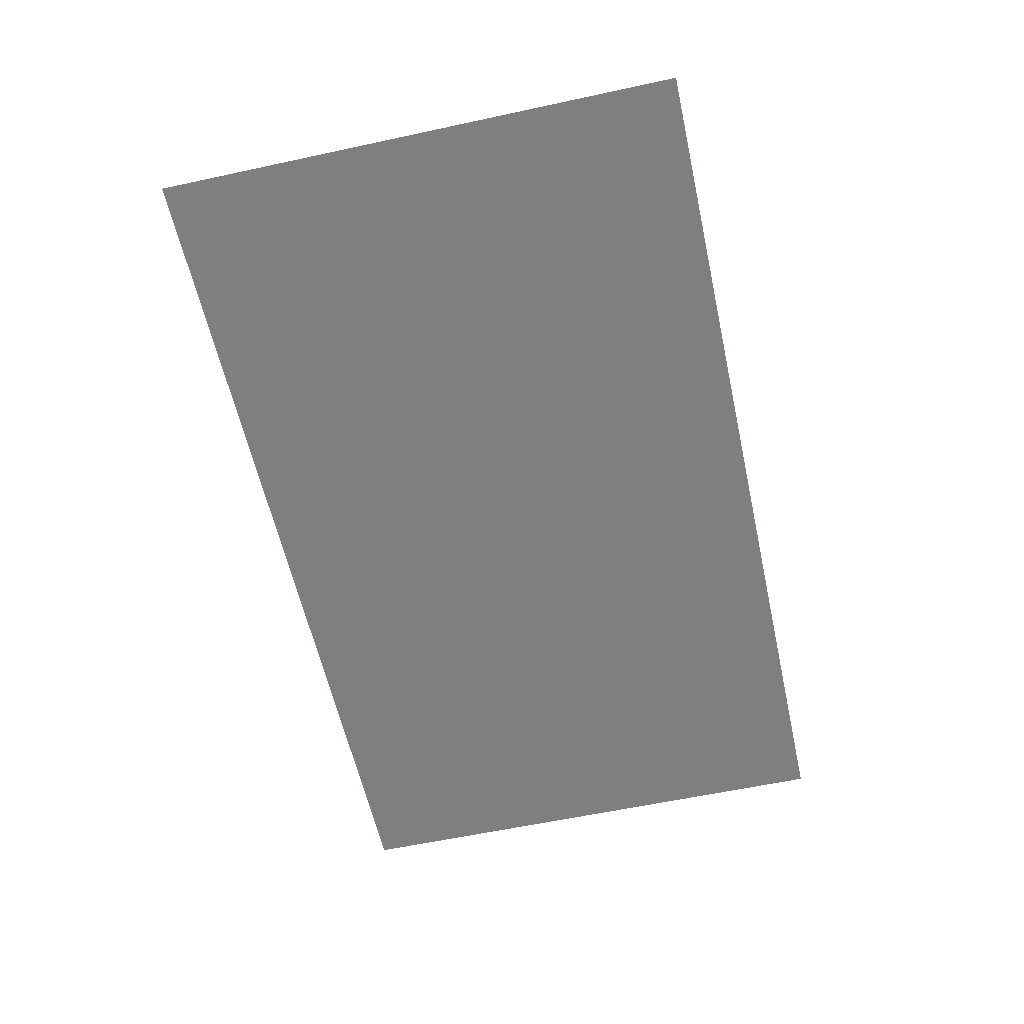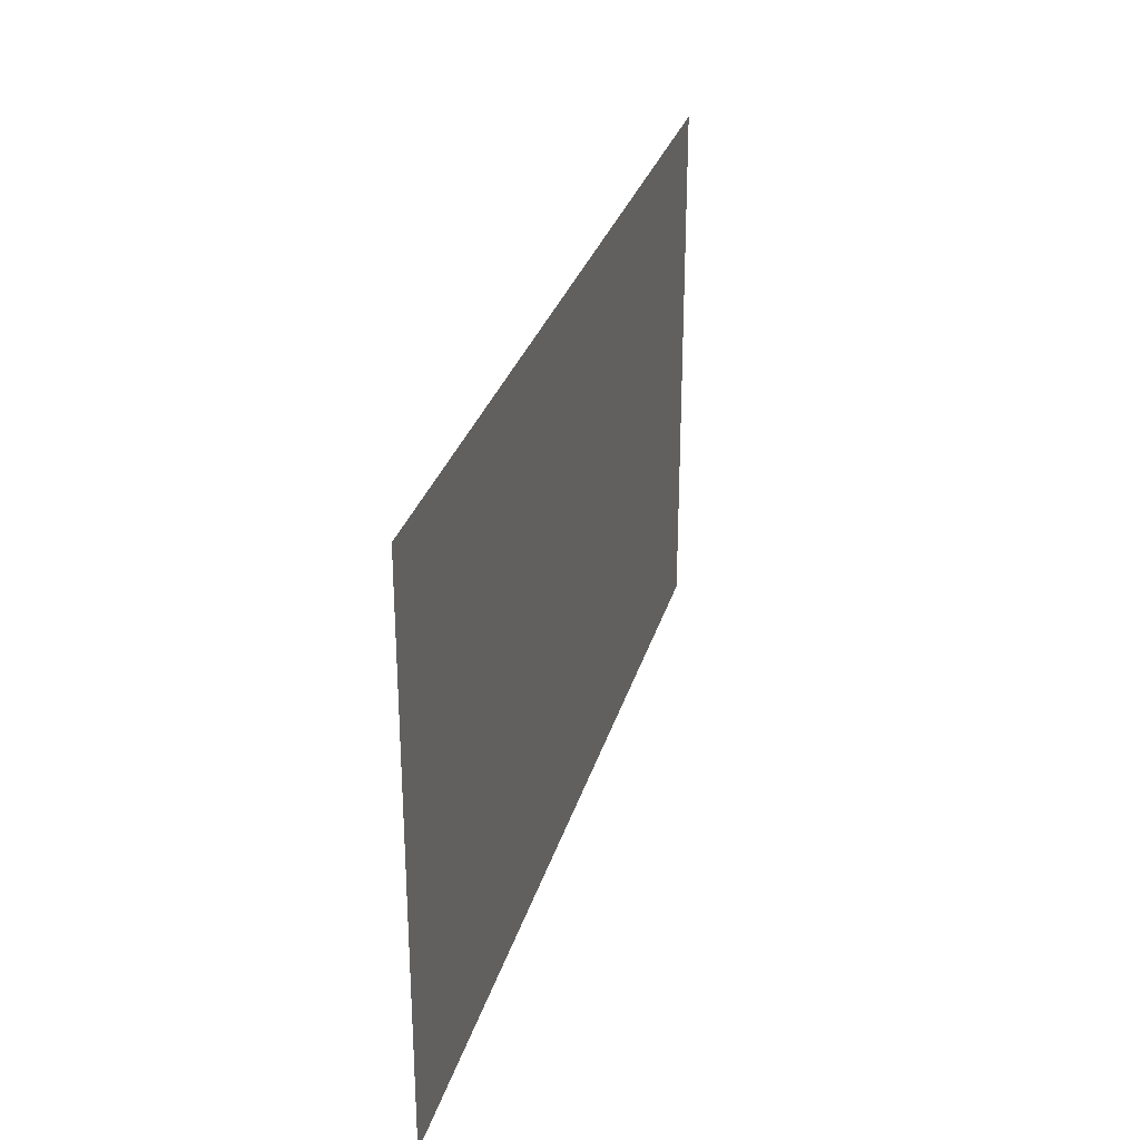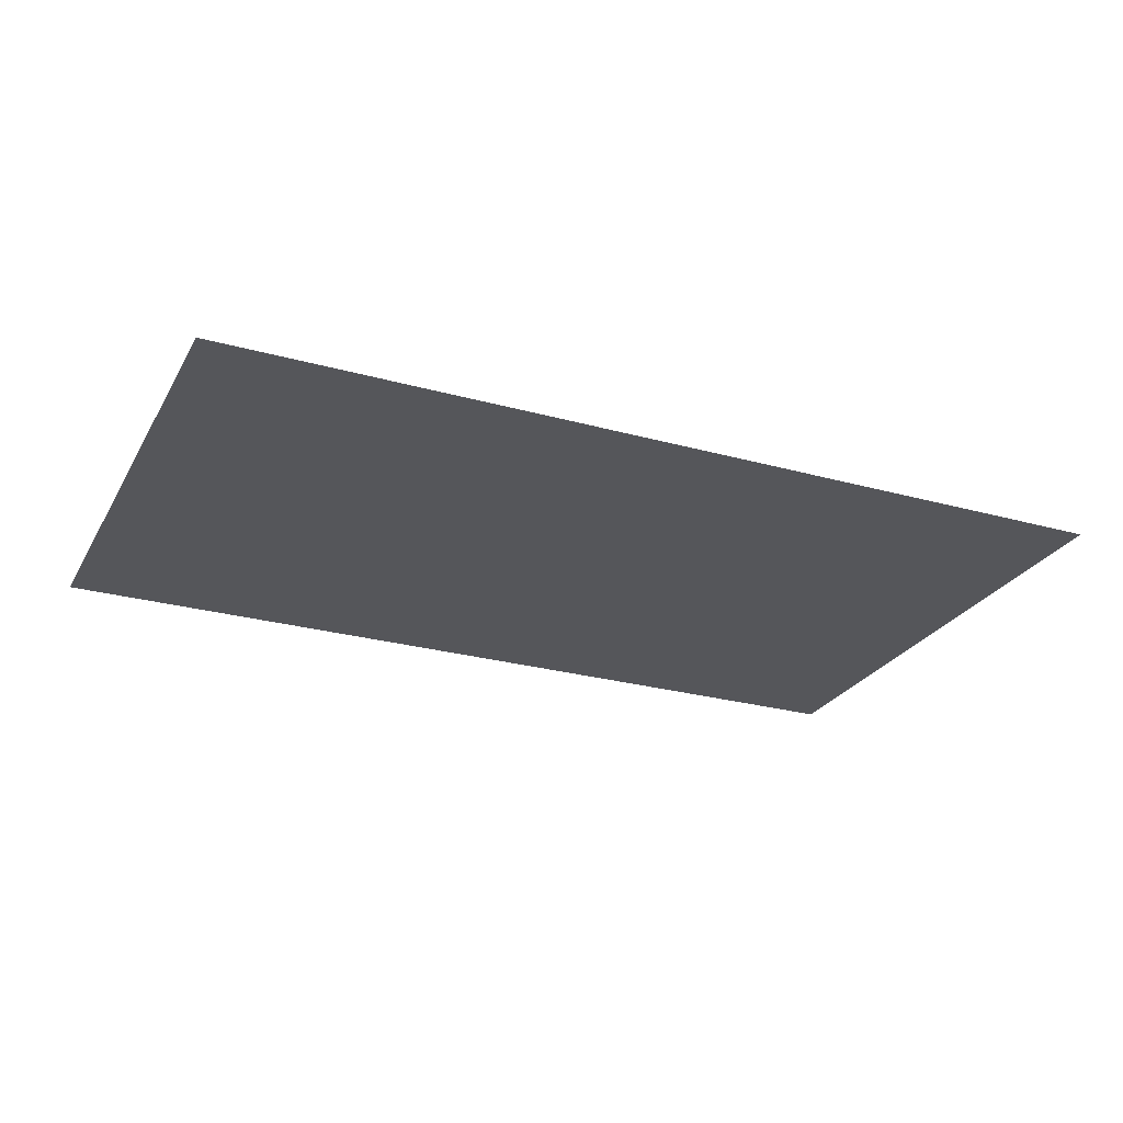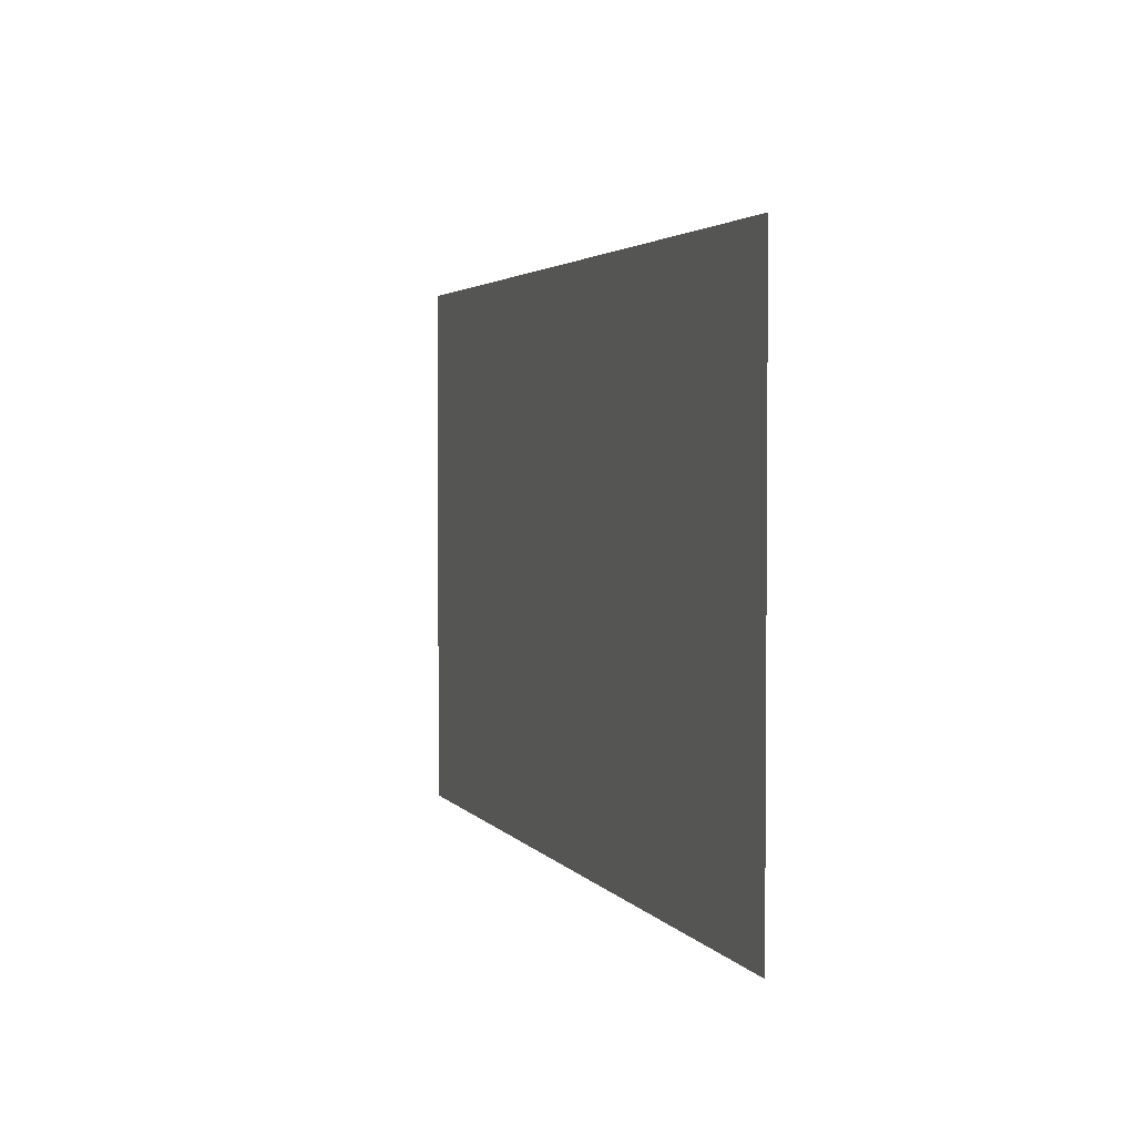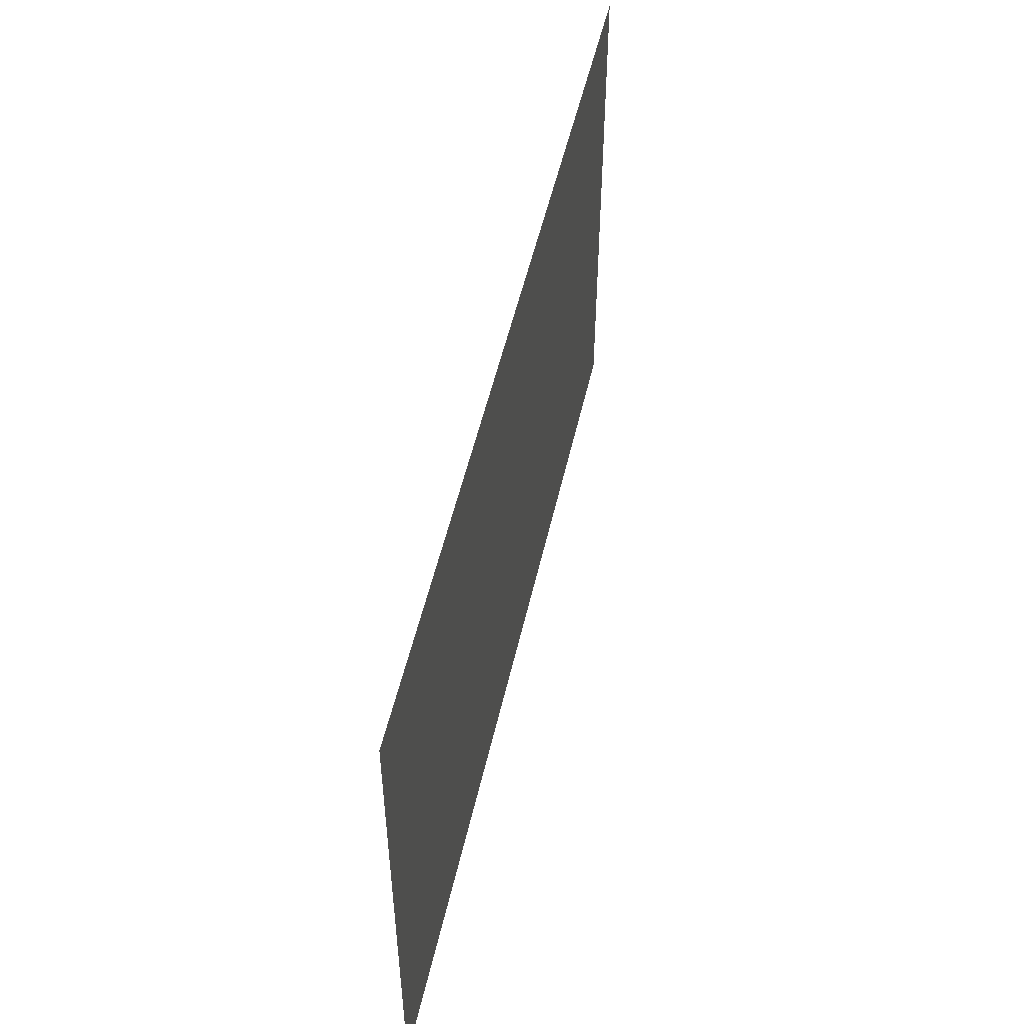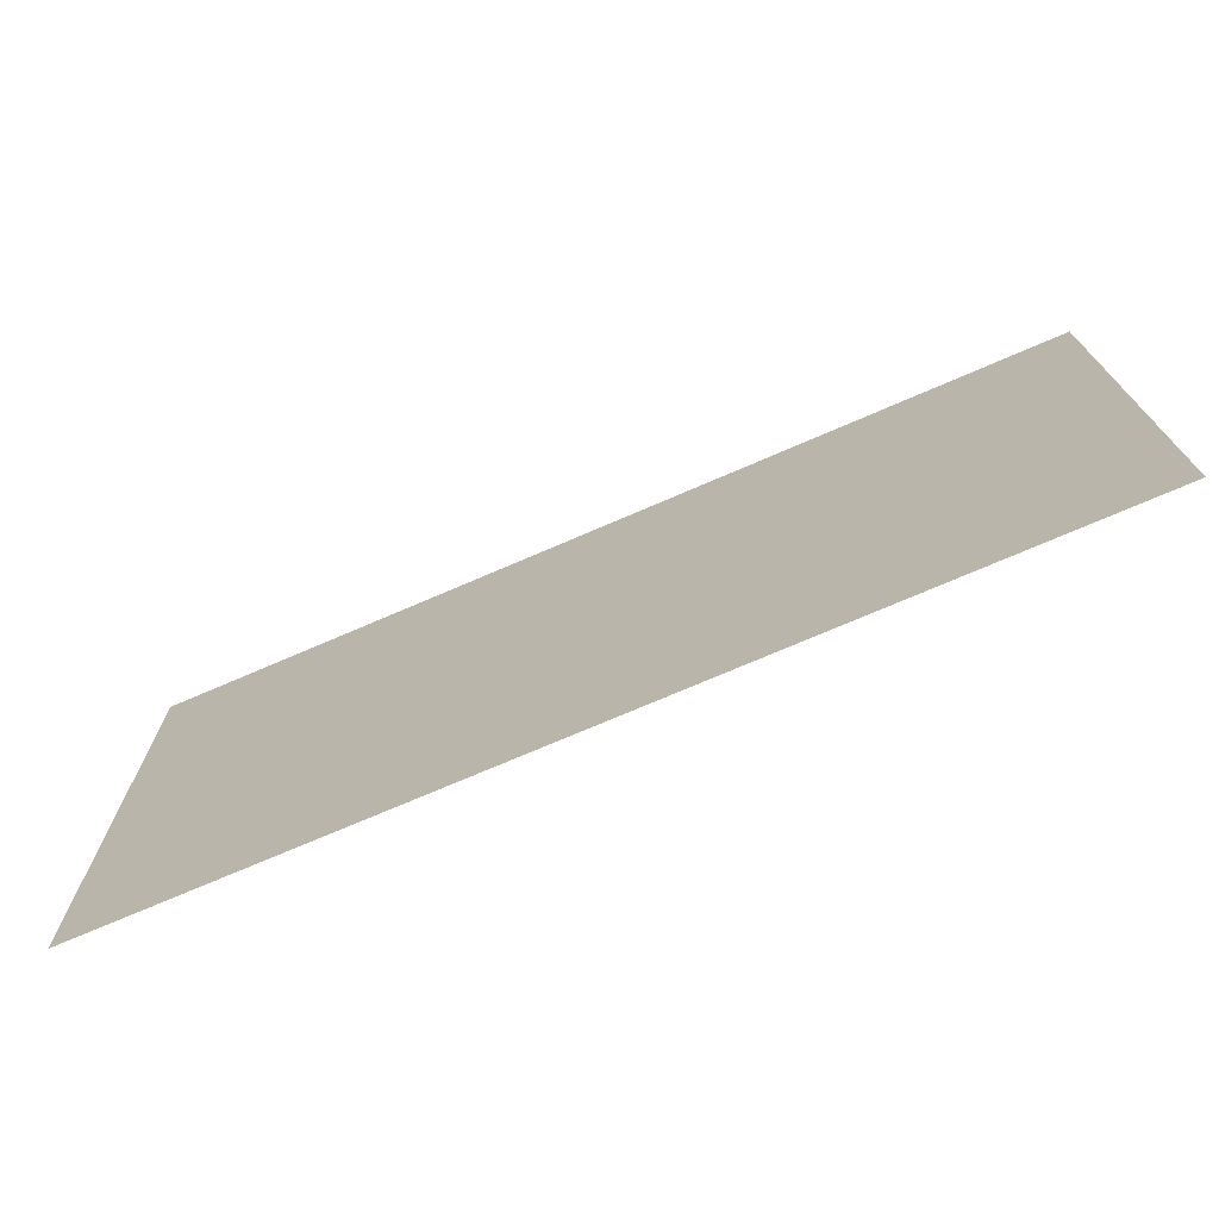
<metadata>
{"format":"obj","ext":"obj","renderer":"f3d","projection":"perspective","resolution":1024,"background":"white","views":[{"elev":-59.6,"azim":-77.5,"up":"+Y"},{"elev":29.4,"azim":-75.0,"up":"+Z"},{"elev":-26.1,"azim":-23.8,"up":"+Y"},{"elev":2.9,"azim":-107.8,"up":"+Z"},{"elev":51.3,"azim":102.6,"up":"+Z"},{"elev":-72.7,"azim":-156.6,"up":"+Z"}]}
</metadata>
<code>
o BT_7_1/BT_7/mesh2/mesh2-geometry#mesh2-geometry
v 0.6589 -0.4689 0.3784
v -0.6894 -0.4689 -0.4171
v -0.6894 -0.4689 0.3784
v 0.6589 -0.4689 -0.4171
f 1 2 3
f 2 1 4
f 3 2 1
f 4 1 2

</code>
